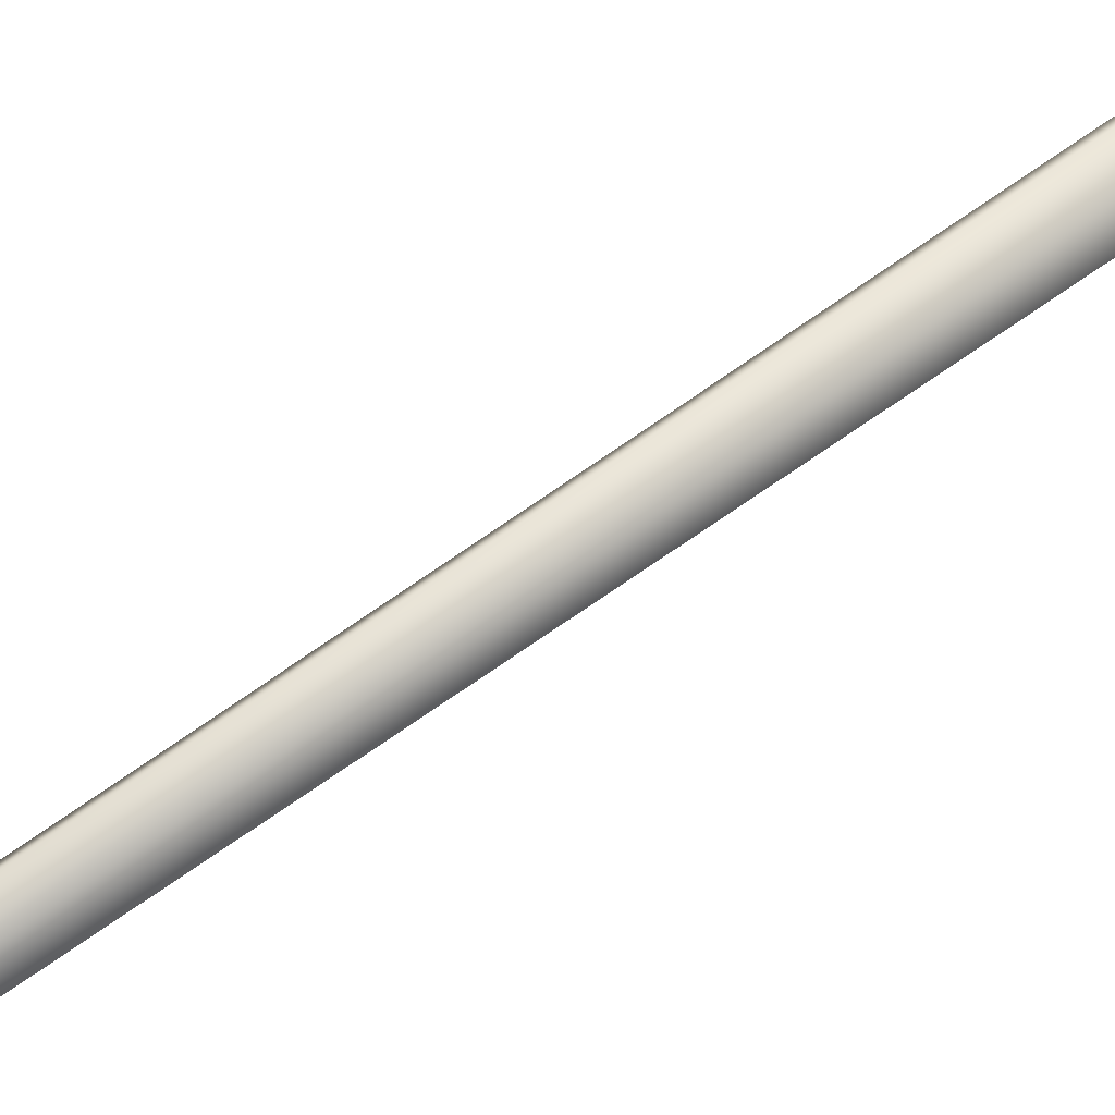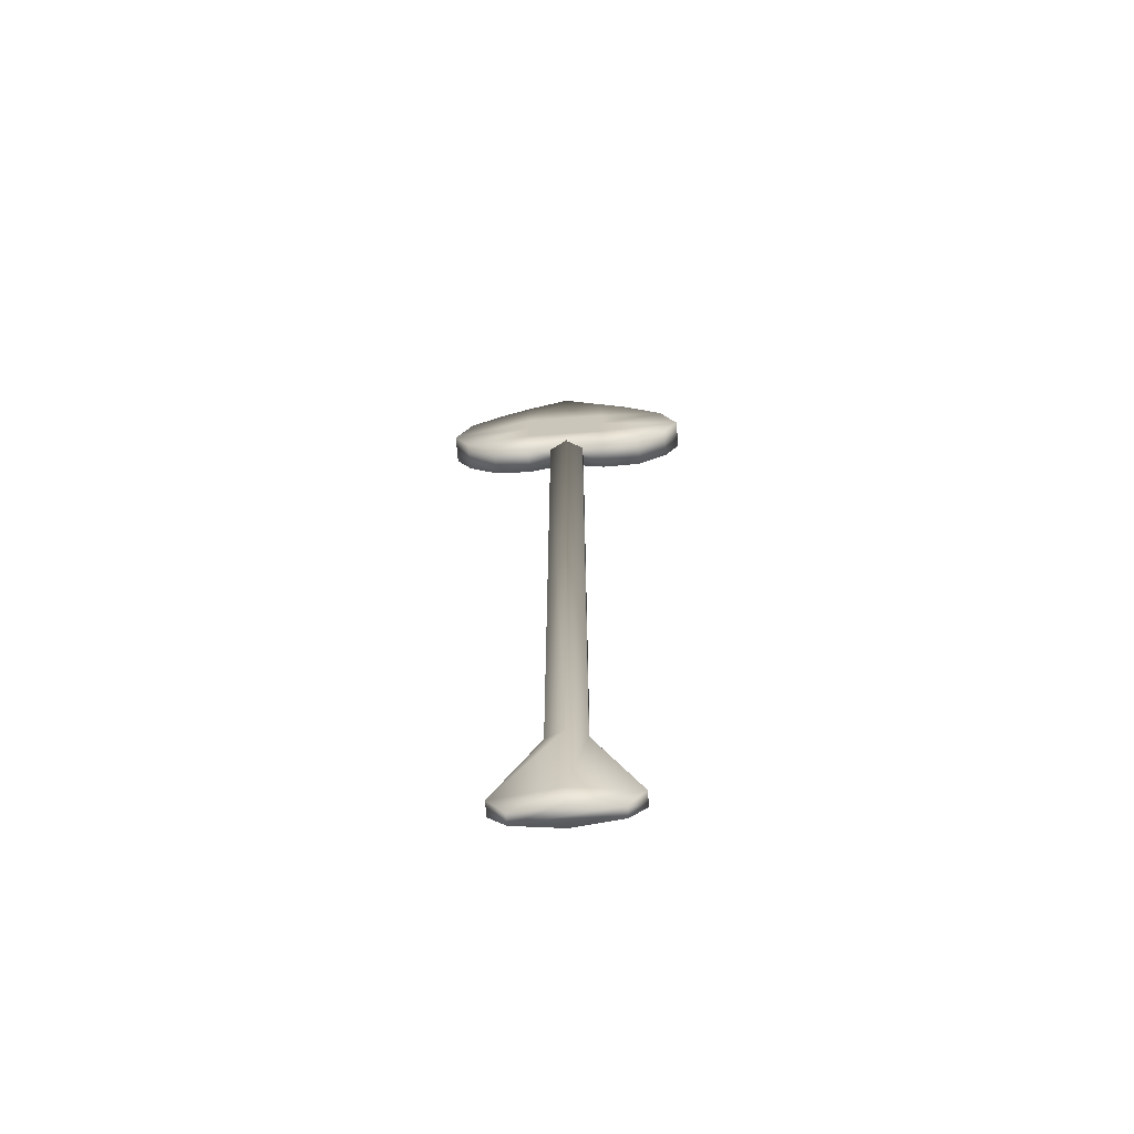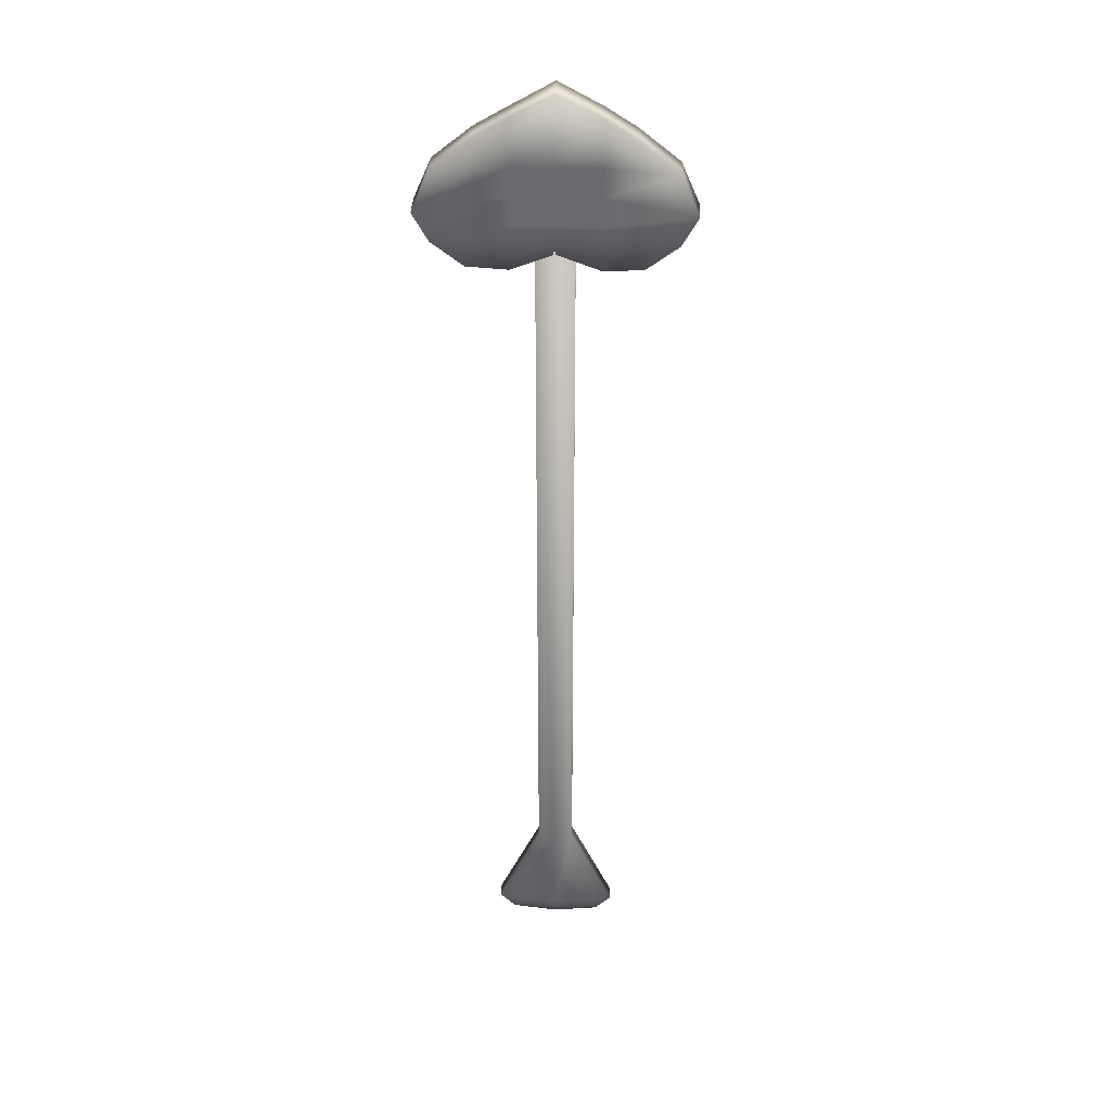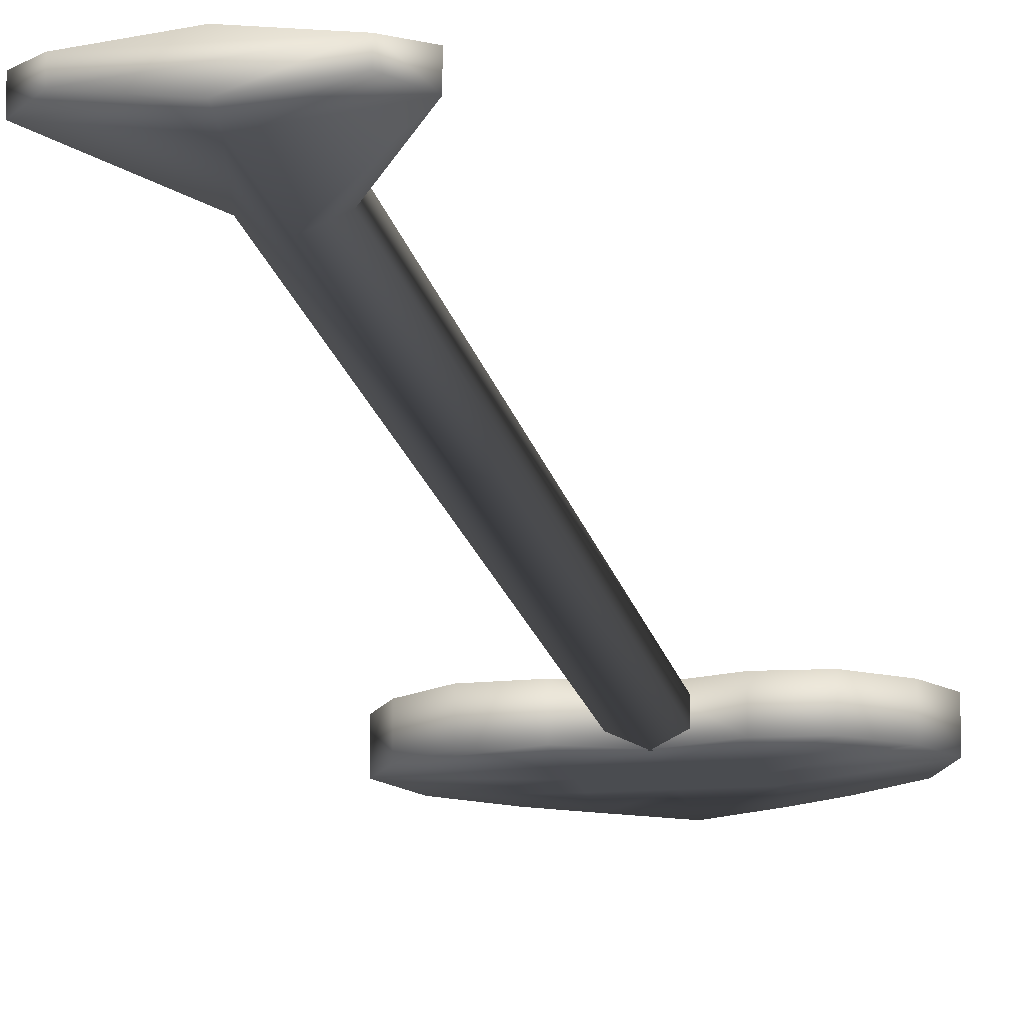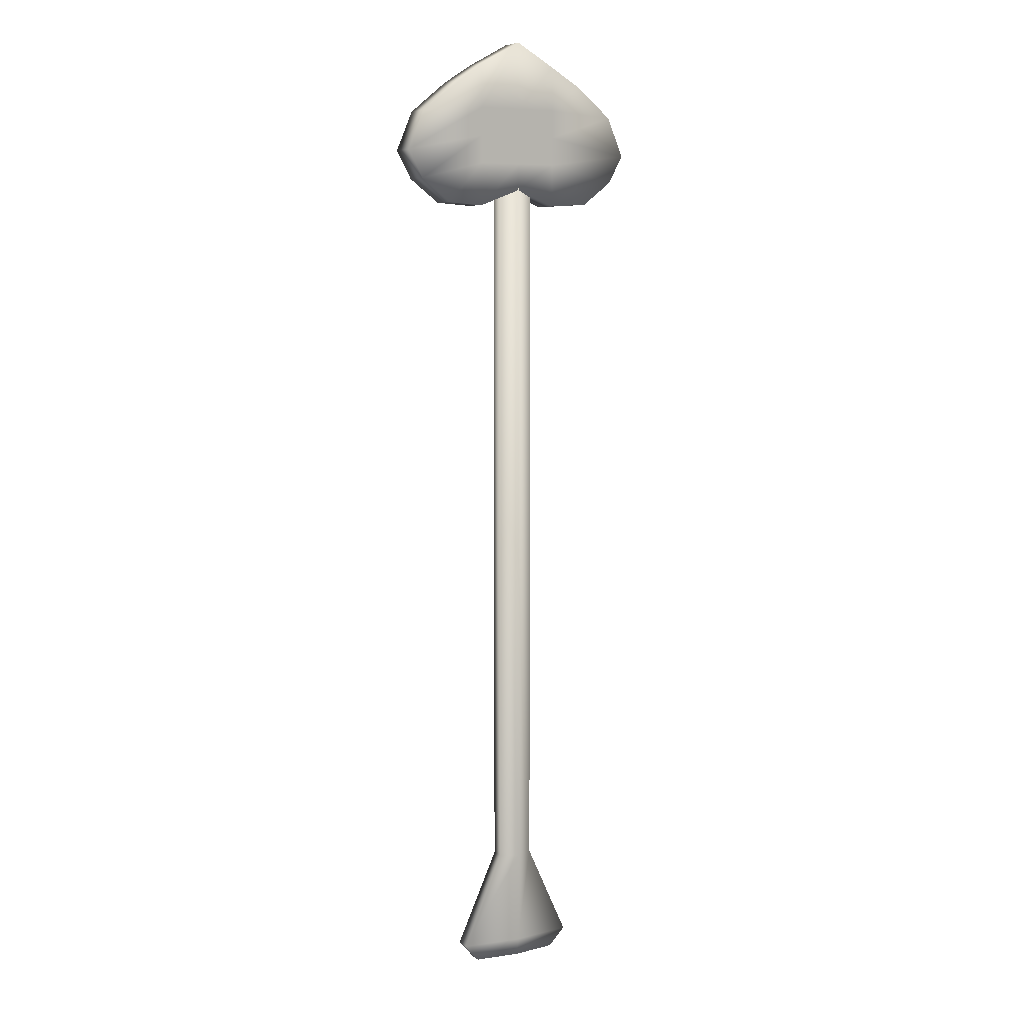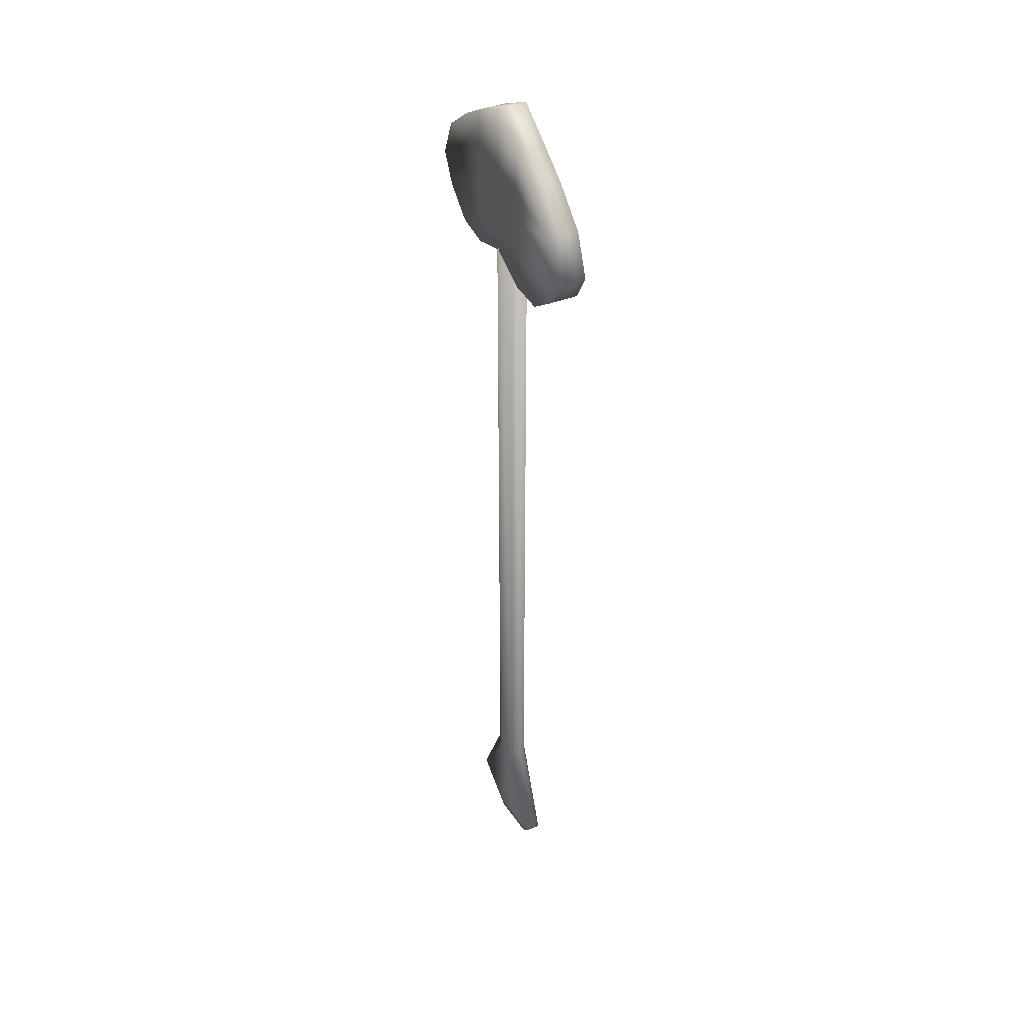
<metadata>
{"format":"obj","ext":"obj","renderer":"f3d","projection":"perspective","resolution":1024,"background":"white","views":[{"elev":-74.7,"azim":-55.4,"up":"+Y"},{"elev":-67.8,"azim":4.1,"up":"+Z"},{"elev":36.4,"azim":-177.6,"up":"+Z"},{"elev":-14.7,"azim":-170.3,"up":"+Y"},{"elev":7.4,"azim":-28.6,"up":"+Z"},{"elev":42.2,"azim":65.3,"up":"+Z"}]}
</metadata>
<code>
o Flecha_Cylinder
v 0 0.08825 2.346
v -0 0.08825 -2.051
v -0.1095 0.04412 -2.051
v -0.1095 0.04412 2.346
v -0.1095 -0.04412 -2.051
v -0.1095 -0.04412 2.346
v -0 -0.08825 -2.051
v 0 -0.08825 2.346
v 0.1095 -0.04412 -2.051
v 0.1095 -0.04412 2.346
v -0.3756 0.04412 -2.634
v -0.3756 -0.04412 -2.634
v 0.1095 0.04412 -2.051
v 0.1095 0.04412 2.346
v -0 -0.08825 -2.634
v -0.278 -0.03266 -2.746
v -0 -0.06532 -2.746
v 0.3755 -0.04412 -2.634
v 0.3755 0.04412 -2.634
v -0 0.08825 -2.634
v -0.278 0.03266 -2.746
v -0 0.06532 -2.746
v 0.278 0.03266 -2.746
v 0.278 -0.03266 -2.746
v 0.6681 -0.08579 2.808
v 0.6681 0.08579 2.808
v 0.4397 0.08579 2.994
v 0.4397 -0.08579 2.994
v -0.2629 -0.08579 3.109
v -0.2629 0.08579 3.109
v -0.4397 0.08579 2.994
v -0.4397 -0.08579 2.994
v -0.6778 -0.08579 2.394
v -0.6778 0.08579 2.394
v -0.4903 0.08579 2.25
v -0.4903 -0.08579 2.25
v 0.2466 -0.08579 2.234
v 0.2466 0.08579 2.234
v 0.4903 0.08579 2.25
v 0.4903 -0.08579 2.25
v -0.2629 -0.08579 2.496
v -0.2629 -0.08579 2.234
v 0.2466 0.08579 2.496
v 0.6778 0.08579 2.394
v 0.2466 0.08579 2.838
v 0.7717 0.08579 2.565
v 0.2466 0.08579 2.667
v -0.2629 -0.08579 2.838
v -0.6681 -0.08579 2.808
v -0.7717 -0.08579 2.565
v -0.2629 -0.08579 2.667
v -0.6681 0.08579 2.808
v -0.7717 0.08579 2.565
v 0.6778 -0.08579 2.394
v 0.7717 -0.08579 2.565
v 0.2466 0.08579 3.109
v -0.000755 -0.08579 2.667
v -0.000755 -0.08579 2.496
v -0.2629 0.08579 2.667
v -0.2629 0.08579 2.496
v -0.2629 0.08579 2.838
v -0.000755 -0.08579 3.251
v -0.000755 -0.08579 2.838
v -0.2629 0.08579 2.234
v -0.000755 -0.08579 2.333
v -0.000755 0.08579 3.251
v 0.2466 -0.08579 3.109
v 0.2466 -0.08579 2.496
v 0.2466 -0.08579 2.838
v 0.2466 -0.08579 2.667
v -0.000755 0.08579 2.667
v -0.000755 0.08579 2.496
v -0.000755 0.08579 2.838
v -0.000755 0.08579 2.333
f 1 2 3 4
f 4 3 5 6
f 6 5 7 8
f 8 7 9 10
f 5 3 11 12
f 10 9 13 14
f 14 13 2 1
f 1 4 6 8 10 14
f 15 12 16 17
f 13 9 18 19
f 3 2 20 11
f 7 5 12 15
f 2 13 19 20
f 9 7 15 18
f 21 22 23 24 17 16
f 11 20 22 21
f 20 19 23 22
f 18 15 17 24
f 12 11 21 16
f 19 18 24 23
f 25 26 27 28
f 29 30 31 32
f 33 34 35 36
f 37 38 39 40
f 41 33 36 42
f 43 44 39 38
f 45 26 46 47
f 48 49 50 51
f 49 52 53 50
f 54 44 46 55
f 32 31 52 49
f 29 32 49 48
f 56 27 26 45
f 55 46 26 25
f 40 39 44 54
f 47 46 44 43
f 51 50 33 41
f 50 53 34 33
f 57 51 41 58
f 53 59 60 34
f 31 30 61 52
f 62 29 48 63
f 63 48 51 57
f 52 61 59 53
f 34 60 64 35
f 58 41 42 65
f 36 35 64 42
f 62 66 30 29
f 28 27 56 67
f 54 68 37 40
f 25 69 70 55
f 28 67 69 25
f 55 70 68 54
f 71 47 43 72
f 66 56 45 73
f 73 45 47 71
f 72 43 38 74
f 65 74 38 37
f 42 64 74 65
f 60 72 74 64
f 61 73 71 59
f 30 66 73 61
f 59 71 72 60
f 67 56 66 62
f 68 58 65 37
f 69 63 57 70
f 67 62 63 69
f 70 57 58 68

</code>
